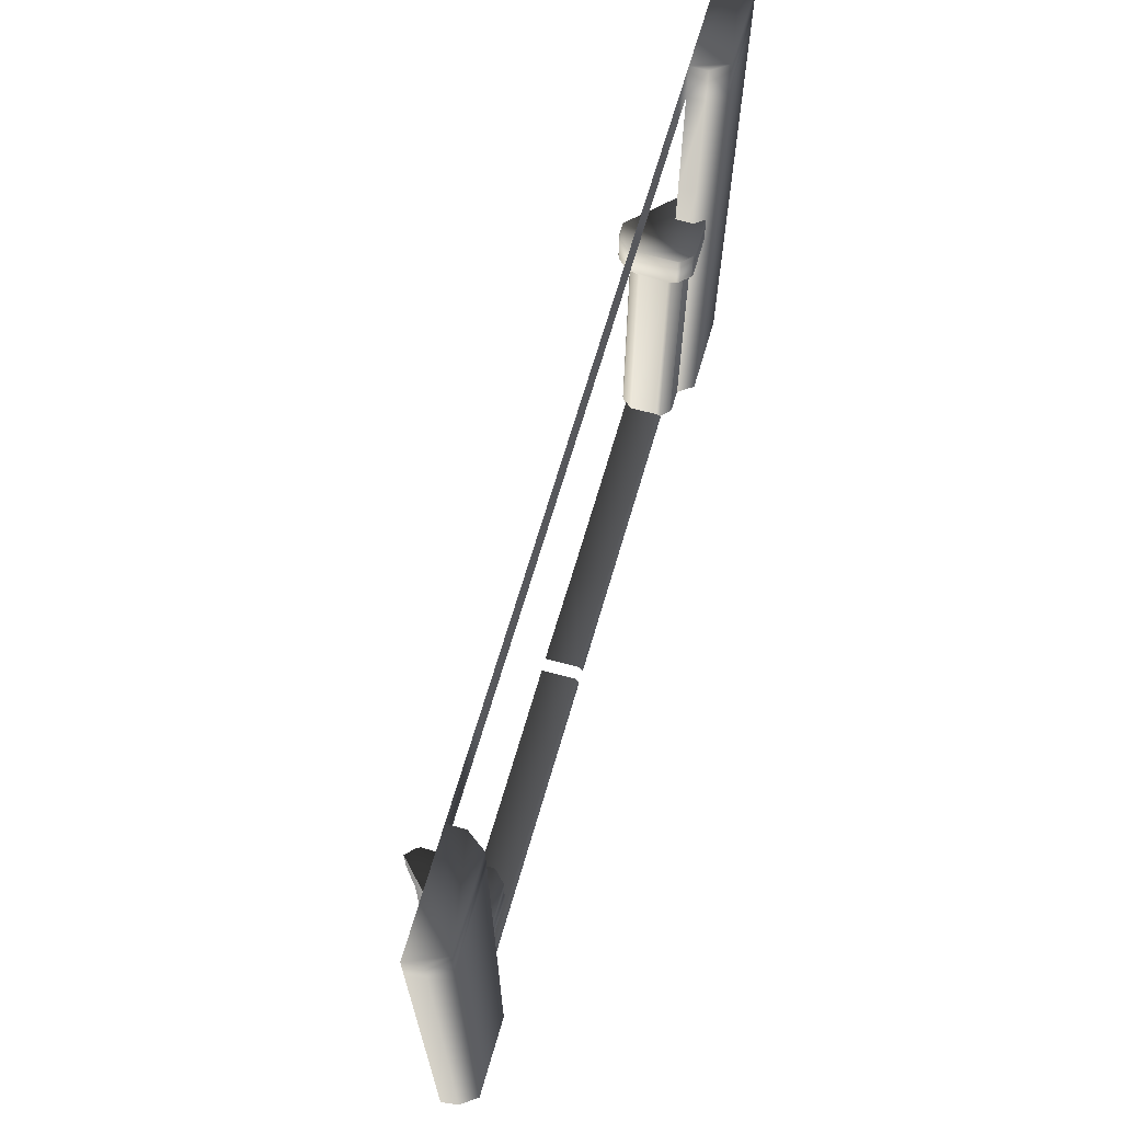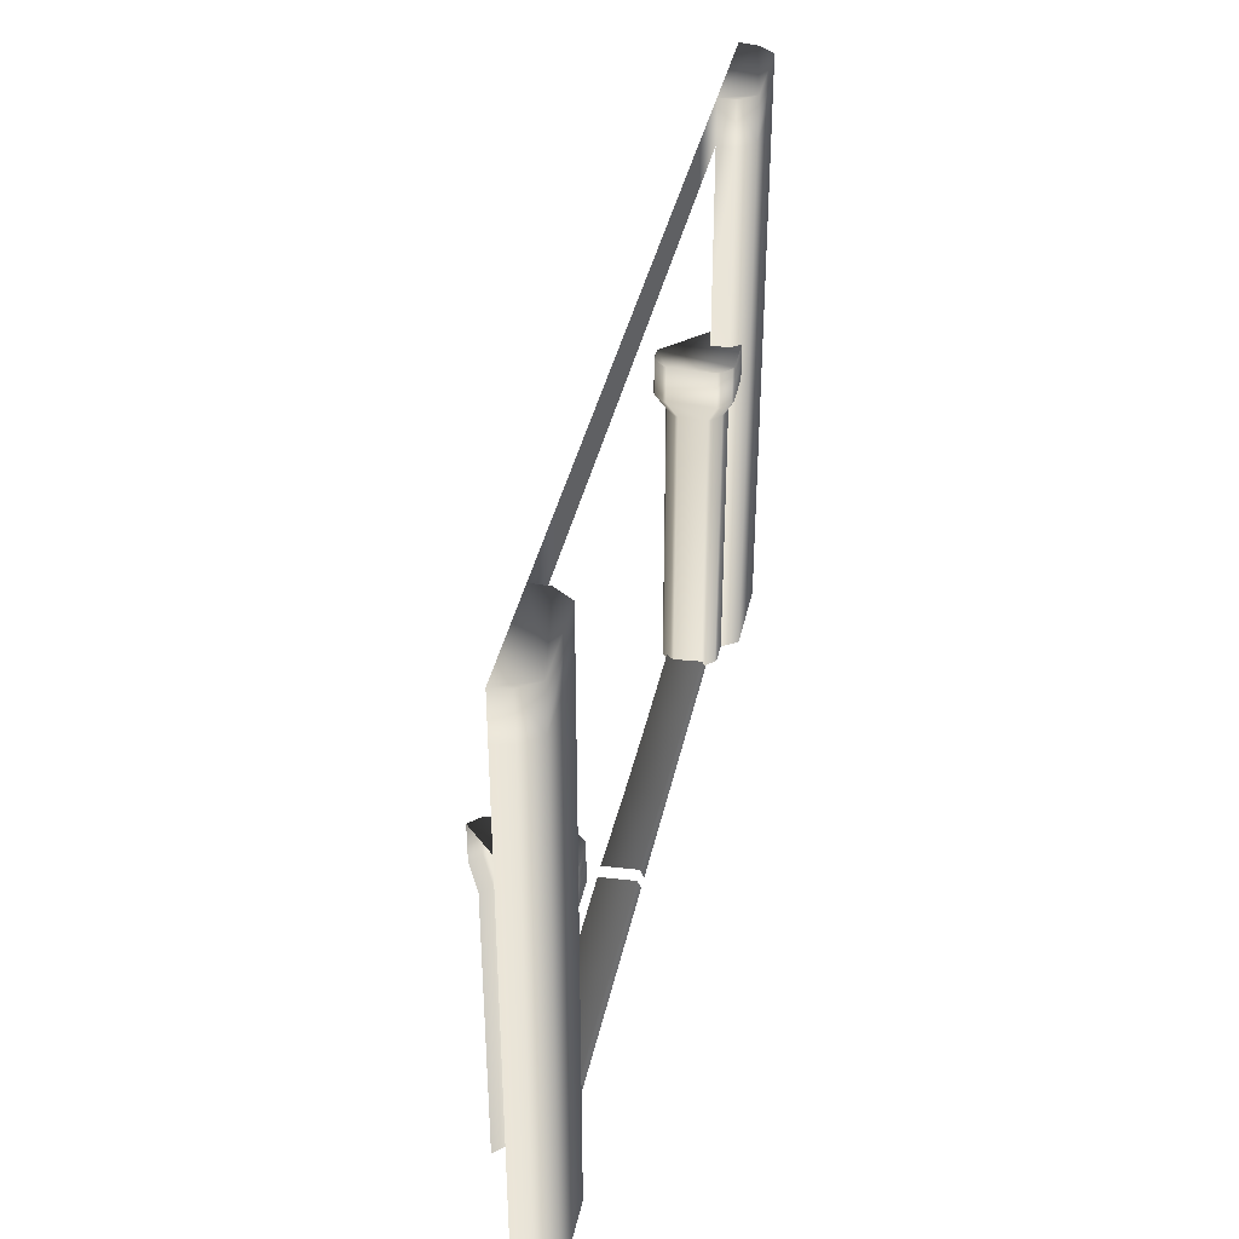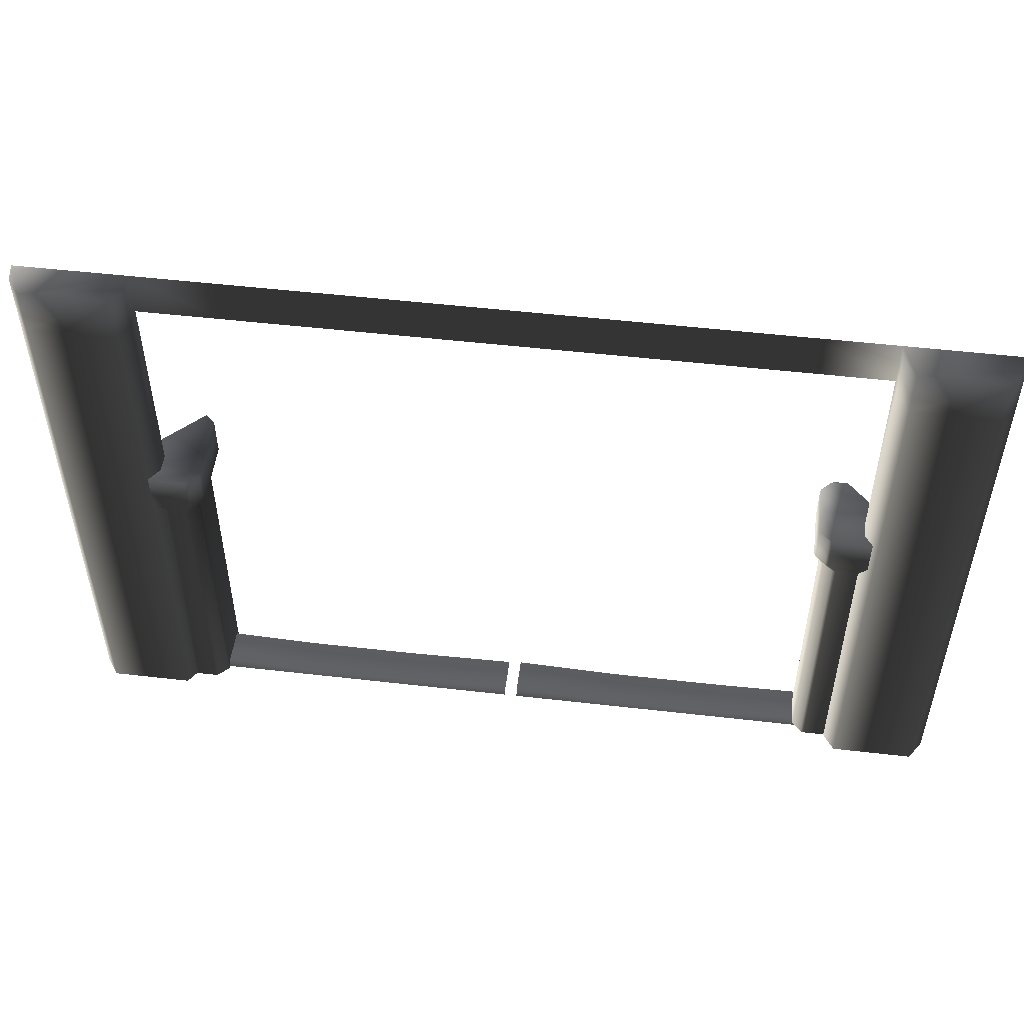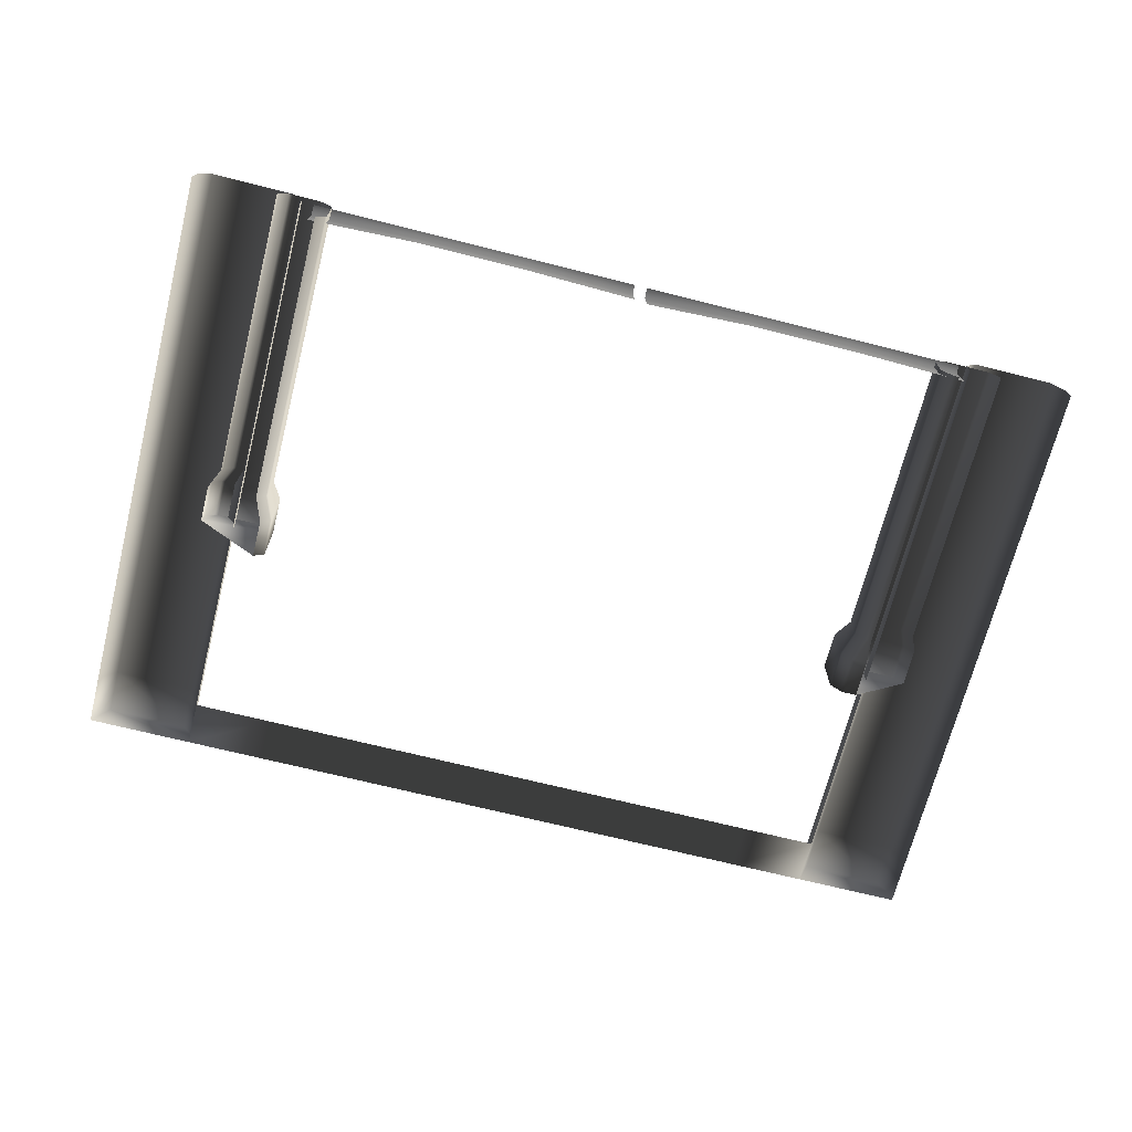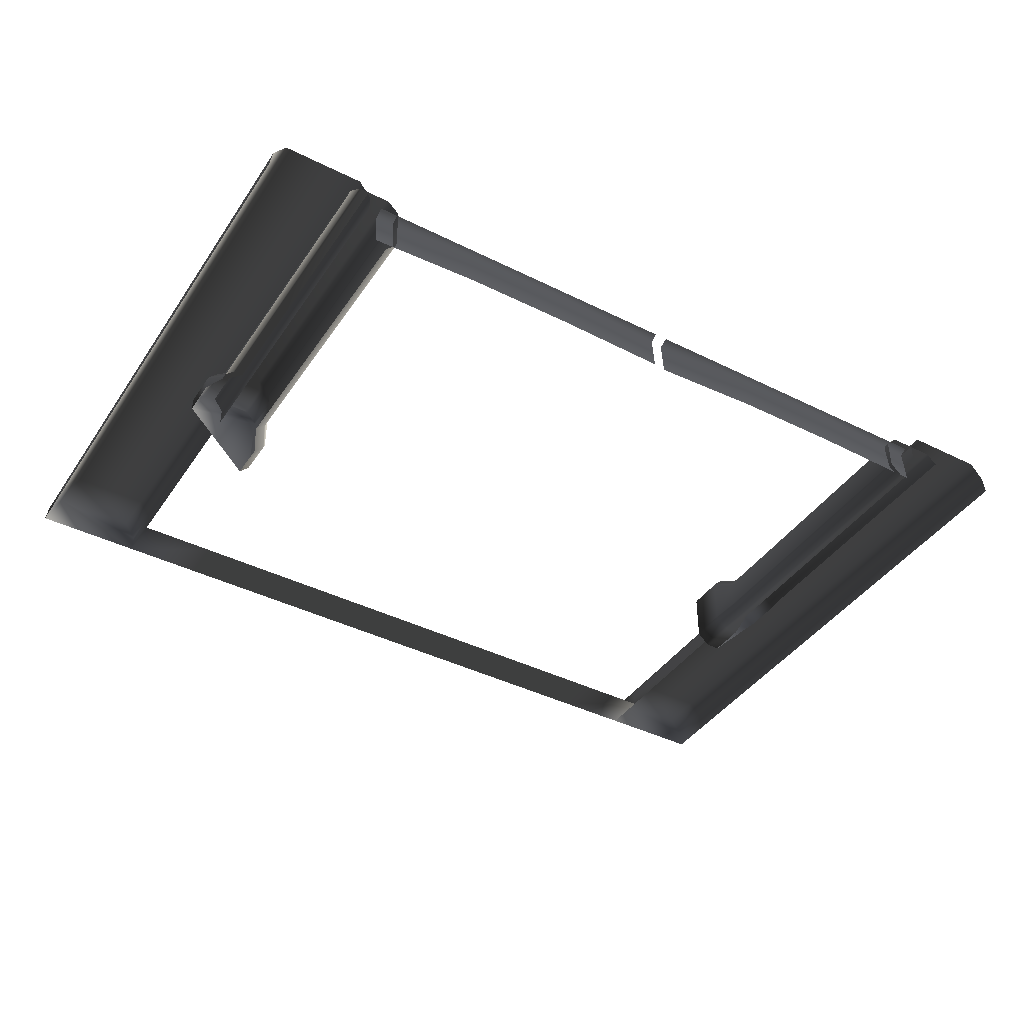
<metadata>
{"format":"obj","ext":"obj","renderer":"f3d","projection":"perspective","resolution":1024,"background":"white","views":[{"elev":67.5,"azim":106.3,"up":"+Z"},{"elev":38.7,"azim":102.0,"up":"+Z"},{"elev":51.8,"azim":-172.9,"up":"+Z"},{"elev":-69.0,"azim":165.8,"up":"+Y"},{"elev":-41.1,"azim":148.8,"up":"+Y"}]}
</metadata>
<code>
v 4.605 2.942e-05 8
v 3.552 3.485e-05 7.394
v 4.605 2.727e-05 7.394
v 3.552 3.318e-05 8
v 2.5 3.67e-05 7.394
v 2.5 3.694e-05 8
v 1.25 3.819e-05 7.394
v 1.25 3.843e-05 8
v 3.052e-05 3.967e-05 7.394
v 6.104e-05 4.182e-05 8
v -1.25 4.115e-05 7.394
v -1.25 4.521e-05 8
v -2.5 4.264e-05 7.394
v -2.5 4.67e-05 8
v -3.52 4.455e-05 7.394
v -3.52 5.052e-05 8
v -4.539 4.837e-05 7.394
v -4.539 5.434e-05 8
v 4.208 0.397 4.647
v 4.069 0.2338 4.647
v 4.087 0.2764 4.647
v 4.875 0.4147 4.647
v 5.056 0.06113 4.647
v 4.087 -0.652 4.647
v 4.069 -0.6094 4.647
v 4.208 -0.7726 4.647
v 5.038 0.2764 4.647
v 5.056 0.2338 4.647
v 4.918 0.397 4.647
v 4.25 0.4147 4.647
v 4.927 0.06113 -0.0286
v 4.927 0.1047 3.862
v 4.927 0.1047 -0.0286
v 4.927 0.06113 3.862
v 4.909 0.1473 3.862
v 4.909 0.1473 -0.0286
v 4.789 0.2679 3.862
v 4.789 0.2679 -0.0286
v 4.746 0.2855 3.862
v 4.746 0.2855 -0.0286
v 4.379 0.2855 3.862
v 4.379 0.2856 -0.0286
v 4.337 0.2679 3.862
v 4.337 0.2679 -0.0286
v 4.216 0.1473 3.862
v 4.216 0.1473 -0.0286
v 4.198 0.1047 3.862
v 4.198 0.1047 -0.0286
v 4.198 -0.4803 3.862
v 4.198 -0.4803 -0.0286
v 5.056 0.06113 4.144
v 5.056 0.2338 4.647
v 5.056 0.2338 4.144
v 5.056 0.06113 4.647
v 4.927 0.1047 3.862
v 4.927 0.06113 3.862
v 5.038 0.2764 4.647
v 5.038 0.2764 4.144
v 4.918 0.397 4.647
v 4.918 0.397 4.144
v 4.909 0.1473 3.862
v 4.789 0.2679 3.862
v 4.875 0.4147 4.647
v 4.875 0.4147 4.144
v 4.25 0.4147 4.647
v 4.25 0.4147 4.144
v 4.379 0.2855 3.862
v 4.746 0.2855 3.862
v 4.208 0.397 4.647
v 4.208 0.397 4.144
v 4.087 0.2764 4.647
v 4.087 0.2764 4.144
v 4.337 0.2679 3.862
v 4.216 0.1473 3.862
v 4.069 0.2338 4.647
v 4.069 0.2338 4.144
v 4.069 -0.6094 4.647
v 4.069 -0.6094 4.144
v 4.198 -0.4803 3.862
v 4.198 0.1047 3.862
v 4.087 -0.652 4.144
v 4.208 -0.7726 4.647
v 4.208 -0.7726 4.144
v 4.087 -0.652 4.647
v 4.216 -0.5229 3.862
v 4.337 -0.6435 3.862
v 4.198 -0.4803 3.862
v 4.069 -0.6094 4.144
v 4.069 -0.6094 4.647
v 4.216 -0.5229 -0.0286
v 4.337 -0.6435 3.862
v 4.337 -0.6435 -0.0286
v 4.216 -0.5229 3.862
v 4.198 -0.4803 -0.0286
v 4.198 -0.4803 3.862
v 0.1006 -0.4095 0.07064
v 1.595 0.06646 0.07195
v 1.595 -0.4095 0.03904
v 0.1006 0.06646 0.1035
v 3.023 -0.4095 0.03905
v 3.023 0.06646 0.07195
v 4.436 0.06646 0.1257
v 4.436 -0.4095 0.09282
v 1.595 0.1218 -4.867e-08
v 0.1006 0.1218 -4.867e-08
v 4.436 0.1218 -4.867e-08
v 3.023 0.1218 -4.867e-08
v -5.78 0.4581 8
v -4.7 0.4581 7.394
v -4.7 0.4581 8
v -5.78 0.4581 7.394
v -4.7 0.4581 5.437
v -5.78 0.4581 5.437
v -4.7 0.4581 2.728
v -5.78 0.4581 2.728
v -4.7 0.4581 -3.163e-06
v -5.78 0.4581 -5.607e-06
v -4.539 0.2296 8
v -4.539 4.837e-05 7.394
v -4.539 5.434e-05 8
v -4.539 0.2295 7.394
v -4.7 0.4581 7.394
v -4.7 0.4581 8
v -4.539 4.187e-05 5.437
v -4.539 0.2295 5.437
v -4.539 3.888e-05 2.728
v -4.539 0.2295 2.728
v -4.539 3.398e-05 -1.371e-06
v -4.539 0.2295 -2.655e-06
v -4.7 0.4581 2.728
v -4.7 0.4581 -3.163e-06
v -4.7 0.4581 5.437
v -5.941 0.2296 -5.993e-06
v -5.968 1.524e-05 2.728
v -5.968 6.517e-06 -6.616e-06
v -5.941 0.2296 2.728
v -5.78 0.4581 2.728
v -5.78 0.4581 -5.607e-06
v -5.968 2.013e-05 5.437
v -5.941 0.2296 5.437
v -5.78 0.4581 5.437
v -5.968 2.282e-05 7.393
v -5.941 0.2296 7.394
v -5.78 0.4581 7.394
v -5.968 4.977e-05 8
v -5.941 0.2296 8
v -5.78 0.4581 8
v 4.766 0.4581 8
v 5.838 0.4581 7.394
v 5.838 0.4581 8
v 4.766 0.4581 7.394
v 5.838 0.4581 5.437
v 4.766 0.4581 5.437
v 5.838 0.4581 2.728
v 4.766 0.4581 2.728
v 5.838 0.4581 -3.938e-06
v 4.766 0.4581 -5.428e-06
v 5.998 0.2295 8
v 6.032 1.467e-05 7.394
v 6.032 2.255e-05 8
v 5.998 0.2295 7.394
v 5.838 0.4581 7.394
v 5.838 0.4581 8
v 6.032 1.199e-05 5.437
v 5.998 0.2295 5.437
v 6.032 7.089e-06 2.728
v 5.998 0.2295 2.728
v 6.032 -1.63e-06 -3.517e-06
v 5.998 0.2295 -3.191e-06
v 5.838 0.4581 2.728
v 5.838 0.4581 -3.938e-06
v 5.838 0.4581 5.437
v 4.605 0.2296 -5.635e-06
v 4.605 2.35e-05 2.728
v 4.605 1.86e-05 -3.099e-06
v 4.605 0.2296 2.728
v 4.766 0.4581 2.728
v 4.766 0.4581 -5.428e-06
v 4.605 2.649e-05 5.437
v 4.605 0.2296 5.437
v 4.766 0.4581 5.437
v 4.605 2.727e-05 7.394
v 4.605 0.2296 7.394
v 4.766 0.4581 7.394
v 4.605 2.942e-05 8
v 4.605 0.2296 8
v 4.766 0.4581 8
v -5.941 0.2296 8
v -4.539 5.434e-05 8
v -5.968 4.977e-05 8
v -4.7 0.4581 8
v -4.539 0.2296 8
v -5.78 0.4581 8
v 5.838 0.4581 8
v 4.605 0.2296 8
v 4.766 0.4581 8
v 4.605 2.942e-05 8
v 6.032 2.255e-05 8
v 5.998 0.2295 8
v -4.404 -0.4095 0.07064
v -2.909 0.06646 0.07195
v -2.909 -0.4095 0.03904
v -4.404 0.06646 0.1035
v -1.482 -0.4095 0.03905
v -1.482 0.06646 0.07195
v -0.06808 0.06646 0.1257
v -0.06808 -0.4095 0.09282
v -2.909 0.1218 -4.867e-08
v -4.404 0.1218 -4.867e-08
v -0.06808 0.1218 -4.867e-08
v -1.482 0.1218 -4.867e-08
v -3.966 0.2342 4.691
v -4.129 0.3725 4.691
v -4.086 0.3549 4.691
v -3.948 -0.4333 4.691
v -4.302 -0.6142 4.691
v -5.015 0.3549 4.691
v -4.972 0.3725 4.691
v -5.135 0.2342 4.691
v -4.086 -0.5965 4.691
v -4.129 -0.6142 4.691
v -3.966 -0.4759 4.691
v -3.948 0.1917 4.691
v -4.302 -0.4851 0.0152
v -4.258 -0.485 3.906
v -4.258 -0.485 0.0152
v -4.302 -0.485 3.906
v -4.216 -0.4674 3.906
v -4.216 -0.4674 0.0152
v -4.095 -0.3468 3.906
v -4.095 -0.3468 0.0152
v -4.077 -0.3042 3.906
v -4.077 -0.3042 0.0152
v -4.077 0.06256 3.906
v -4.077 0.06255 0.0152
v -4.095 0.1051 3.906
v -4.095 0.1051 0.0152
v -4.216 0.2258 3.906
v -4.216 0.2258 0.0152
v -4.258 0.2434 3.906
v -4.258 0.2434 0.0152
v -4.843 0.2434 3.906
v -4.843 0.2434 0.0152
v -4.302 -0.6142 4.188
v -4.129 -0.6142 4.691
v -4.129 -0.6142 4.188
v -4.302 -0.6142 4.691
v -4.258 -0.485 3.906
v -4.302 -0.485 3.906
v -4.086 -0.5965 4.691
v -4.086 -0.5965 4.188
v -3.966 -0.4759 4.691
v -3.966 -0.4759 4.188
v -4.216 -0.4674 3.906
v -4.095 -0.3468 3.906
v -3.948 -0.4333 4.691
v -3.948 -0.4333 4.188
v -3.948 0.1917 4.691
v -3.948 0.1917 4.188
v -4.077 0.06256 3.906
v -4.077 -0.3042 3.906
v -3.966 0.2342 4.691
v -3.966 0.2342 4.188
v -4.086 0.3549 4.691
v -4.086 0.3549 4.188
v -4.095 0.1051 3.906
v -4.216 0.2258 3.906
v -4.129 0.3725 4.691
v -4.129 0.3725 4.188
v -4.972 0.3725 4.691
v -4.972 0.3725 4.188
v -4.843 0.2434 3.906
v -4.258 0.2434 3.906
v -5.015 0.3549 4.188
v -5.135 0.2342 4.691
v -5.135 0.2342 4.188
v -5.015 0.3549 4.691
v -4.886 0.2258 3.906
v -5.006 0.1051 3.906
v -4.843 0.2434 3.906
v -4.972 0.3725 4.188
v -4.972 0.3725 4.691
v -4.886 0.2258 0.0152
v -5.006 0.1051 3.906
v -5.006 0.1051 0.0152
v -4.886 0.2258 3.906
v -4.843 0.2434 0.0152
v -4.843 0.2434 3.906
g P_DF_Wall_28_(5)_740_40
f 1 3 2
f 2 4 1
f 4 2 5
f 5 6 4
f 6 5 7
f 7 8 6
f 8 7 9
f 9 10 8
f 10 9 11
f 11 12 10
f 12 11 13
f 13 14 12
f 14 13 15
f 15 16 14
f 16 15 17
f 17 18 16
f 19 21 20
f 19 20 22
f 20 23 22
f 20 24 23
f 20 25 24
f 24 26 23
f 23 27 22
f 23 28 27
f 27 29 22
f 19 22 30
f 31 33 32
f 32 34 31
f 35 32 33
f 33 36 35
f 37 35 36
f 36 38 37
f 39 37 38
f 38 40 39
f 41 39 40
f 40 42 41
f 43 41 42
f 42 44 43
f 45 43 44
f 44 46 45
f 47 45 46
f 46 48 47
f 49 47 48
f 48 50 49
f 51 53 52
f 52 54 51
f 55 53 51
f 51 56 55
f 57 52 53
f 53 58 57
f 58 53 55
f 59 57 58
f 58 60 59
f 60 58 61
f 55 61 58
f 61 62 60
f 63 59 60
f 60 64 63
f 64 60 62
f 65 63 64
f 64 66 65
f 67 66 64
f 64 68 67
f 62 68 64
f 69 65 66
f 66 70 69
f 70 66 67
f 71 69 70
f 70 72 71
f 72 70 73
f 67 73 70
f 73 74 72
f 75 71 72
f 72 76 75
f 76 72 74
f 77 75 76
f 76 78 77
f 79 78 76
f 76 80 79
f 74 80 76
f 81 83 82
f 82 84 81
f 83 81 85
f 85 86 83
f 87 85 81
f 81 88 87
f 88 81 84
f 84 89 88
f 90 92 91
f 91 93 90
f 94 90 93
f 93 95 94
f 96 98 97
f 97 99 96
f 97 98 100
f 100 101 97
f 102 101 100
f 100 103 102
f 99 97 104
f 104 105 99
f 101 102 106
f 106 107 101
f 97 101 107
f 107 104 97
f 108 110 109
f 109 111 108
f 111 109 112
f 112 113 111
f 113 112 114
f 114 115 113
f 115 114 116
f 116 117 115
f 118 120 119
f 119 121 118
f 118 121 122
f 122 123 118
f 121 119 124
f 124 125 121
f 122 121 125
f 125 124 126
f 126 127 125
f 127 126 128
f 128 129 127
f 130 127 129
f 129 131 130
f 132 125 127
f 127 130 132
f 125 132 122
f 133 135 134
f 134 136 133
f 133 136 137
f 137 138 133
f 136 134 139
f 139 140 136
f 137 136 140
f 140 141 137
f 140 139 142
f 142 143 140
f 141 140 143
f 143 144 141
f 143 142 145
f 145 146 143
f 144 143 146
f 146 147 144
f 148 150 149
f 149 151 148
f 151 149 152
f 152 153 151
f 153 152 154
f 154 155 153
f 155 154 156
f 156 157 155
f 158 160 159
f 159 161 158
f 158 161 162
f 162 163 158
f 161 159 164
f 164 165 161
f 162 161 165
f 165 164 166
f 166 167 165
f 167 166 168
f 168 169 167
f 170 167 169
f 169 171 170
f 172 165 167
f 167 170 172
f 165 172 162
f 173 175 174
f 174 176 173
f 173 176 177
f 177 178 173
f 176 174 179
f 179 180 176
f 177 176 180
f 180 181 177
f 180 179 182
f 182 183 180
f 181 180 183
f 183 184 181
f 183 182 185
f 185 186 183
f 184 183 186
f 186 187 184
f 188 190 189
f 188 189 191
f 189 192 191
f 188 191 193
f 194 196 195
f 194 195 197
f 194 197 198
f 194 198 199
f 200 202 201
f 201 203 200
f 201 202 204
f 204 205 201
f 206 205 204
f 204 207 206
f 203 201 208
f 208 209 203
f 205 206 210
f 210 211 205
f 201 205 211
f 211 208 201
f 212 214 213
f 212 213 215
f 213 216 215
f 213 217 216
f 213 218 217
f 217 219 216
f 216 220 215
f 216 221 220
f 220 222 215
f 212 215 223
f 224 226 225
f 225 227 224
f 228 225 226
f 226 229 228
f 230 228 229
f 229 231 230
f 232 230 231
f 231 233 232
f 234 232 233
f 233 235 234
f 236 234 235
f 235 237 236
f 238 236 237
f 237 239 238
f 240 238 239
f 239 241 240
f 242 240 241
f 241 243 242
f 244 246 245
f 245 247 244
f 248 246 244
f 244 249 248
f 250 245 246
f 246 251 250
f 251 246 248
f 252 250 251
f 251 253 252
f 253 251 254
f 248 254 251
f 254 255 253
f 256 252 253
f 253 257 256
f 257 253 255
f 258 256 257
f 257 259 258
f 260 259 257
f 257 261 260
f 255 261 257
f 262 258 259
f 259 263 262
f 263 259 260
f 264 262 263
f 263 265 264
f 265 263 266
f 260 266 263
f 266 267 265
f 268 264 265
f 265 269 268
f 269 265 267
f 270 268 269
f 269 271 270
f 272 271 269
f 269 273 272
f 267 273 269
f 274 276 275
f 275 277 274
f 276 274 278
f 278 279 276
f 280 278 274
f 274 281 280
f 281 274 277
f 277 282 281
f 283 285 284
f 284 286 283
f 287 283 286
f 286 288 287

</code>
